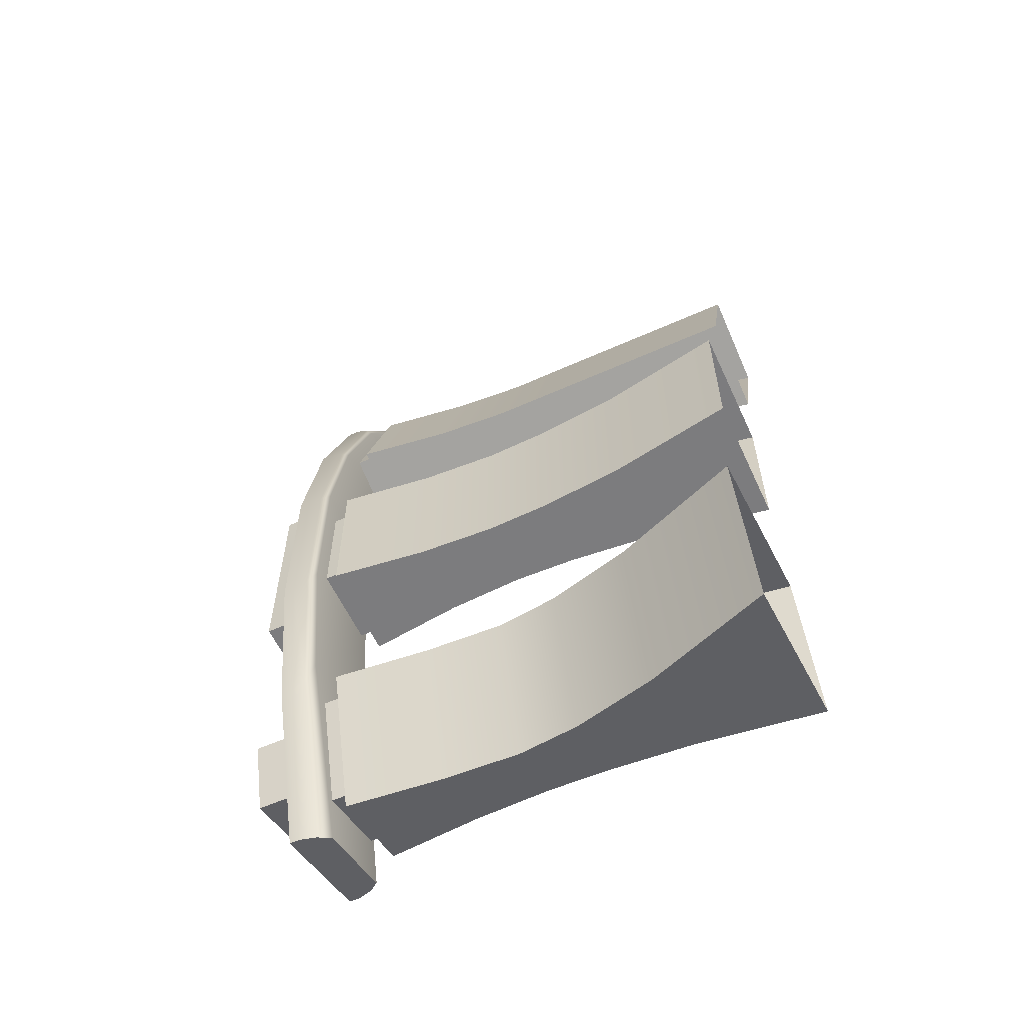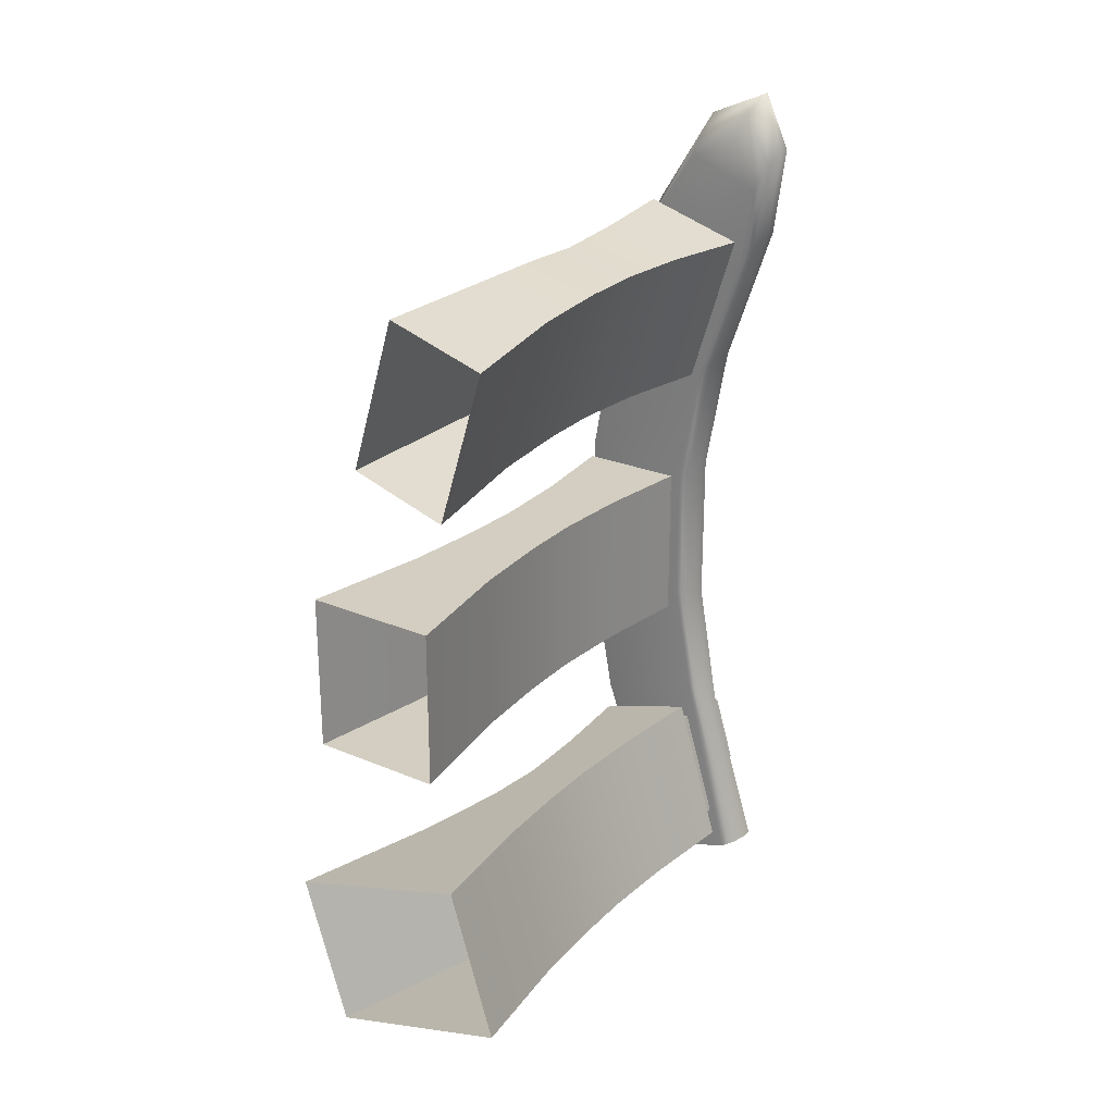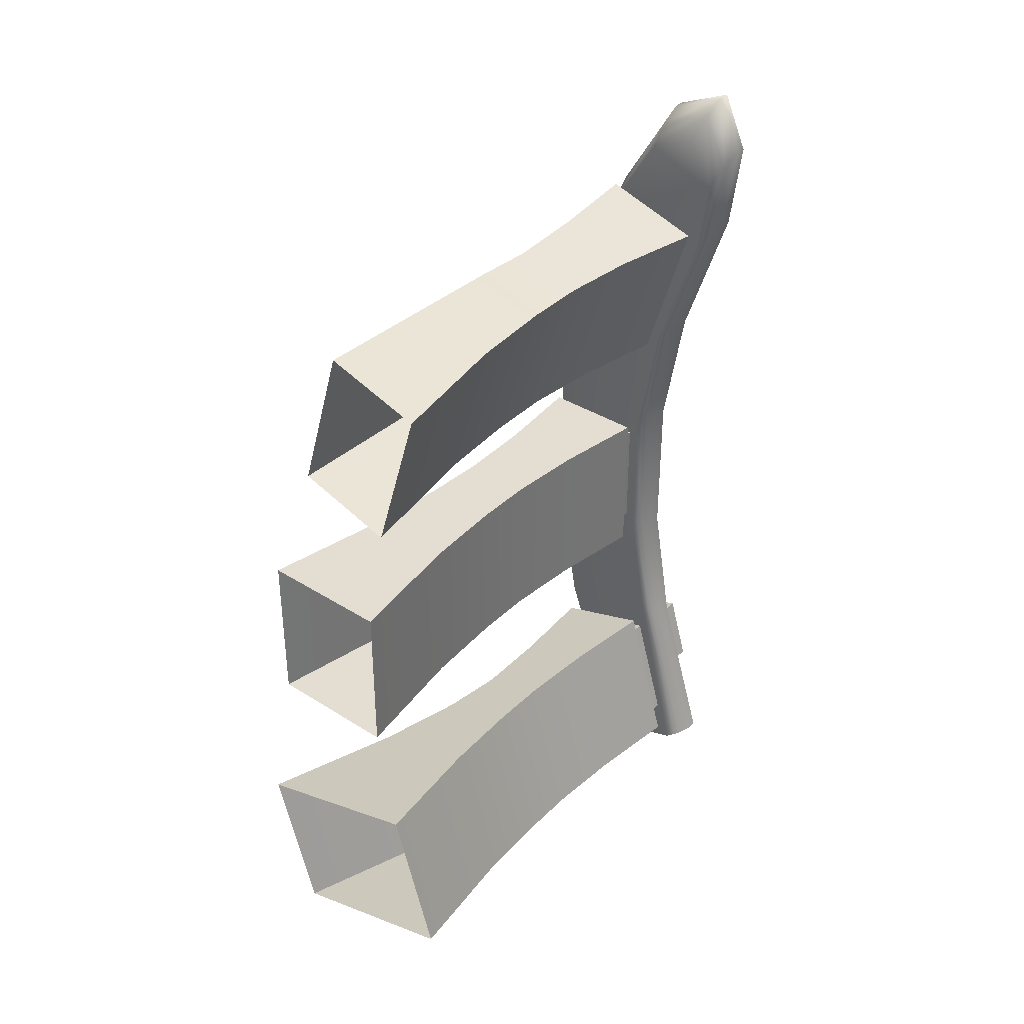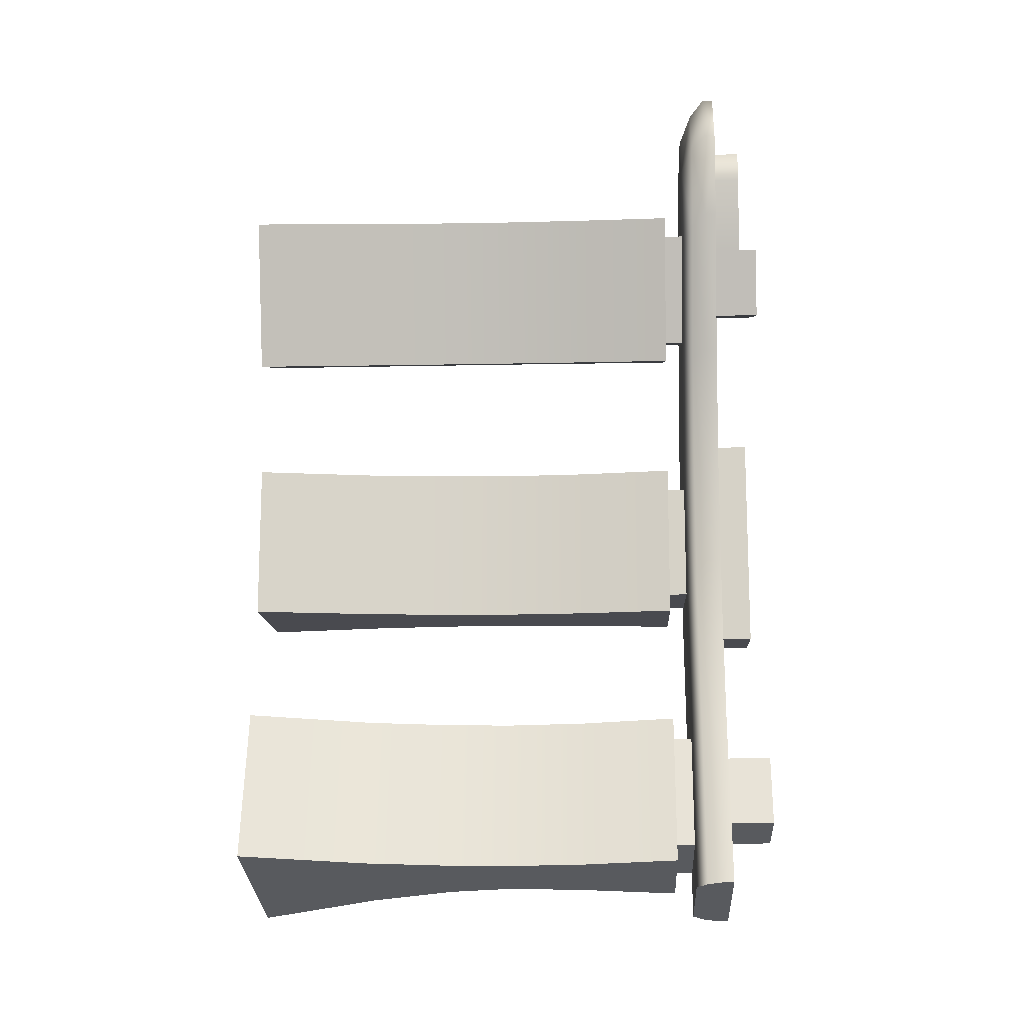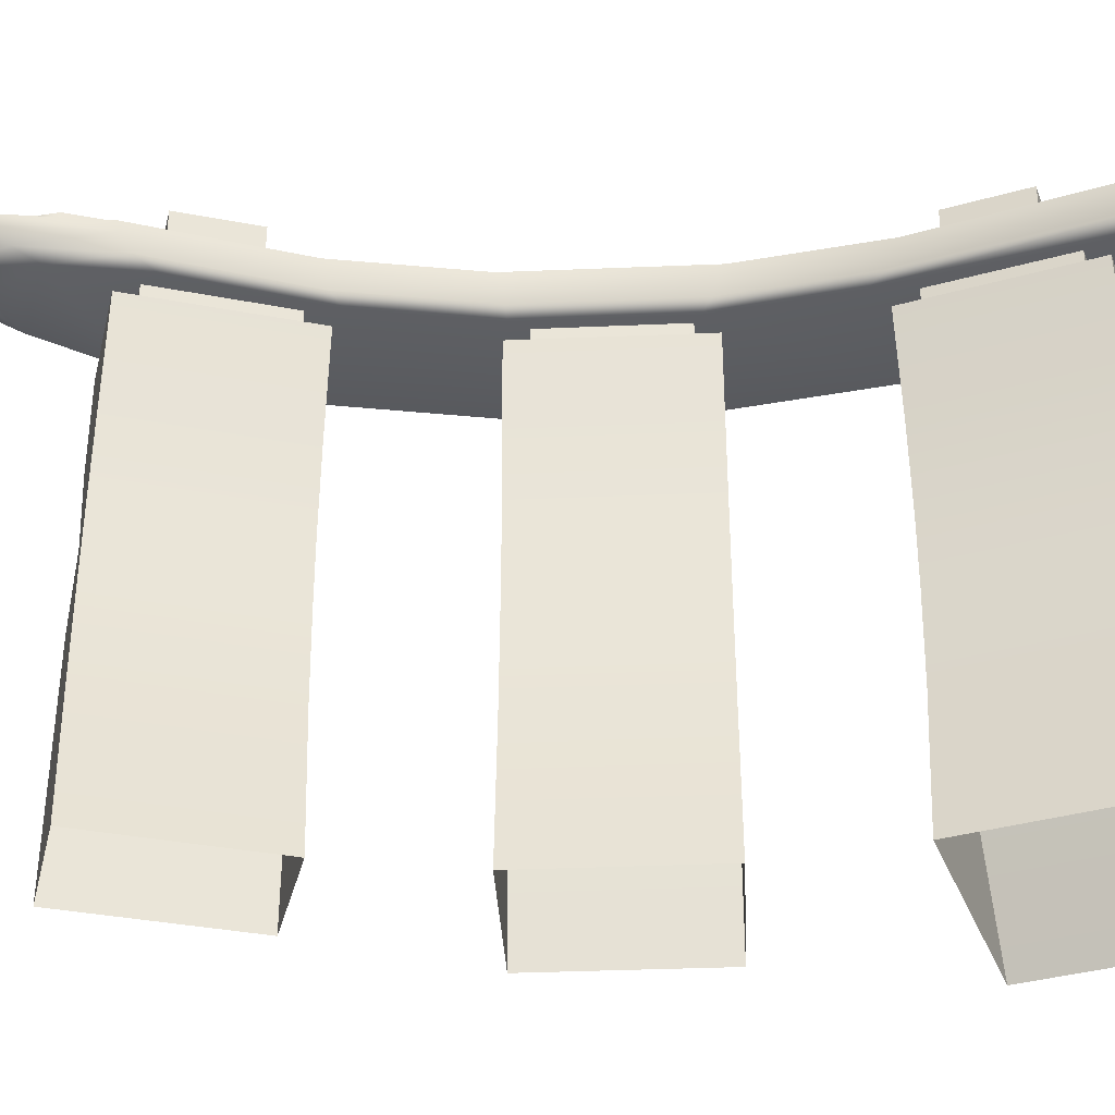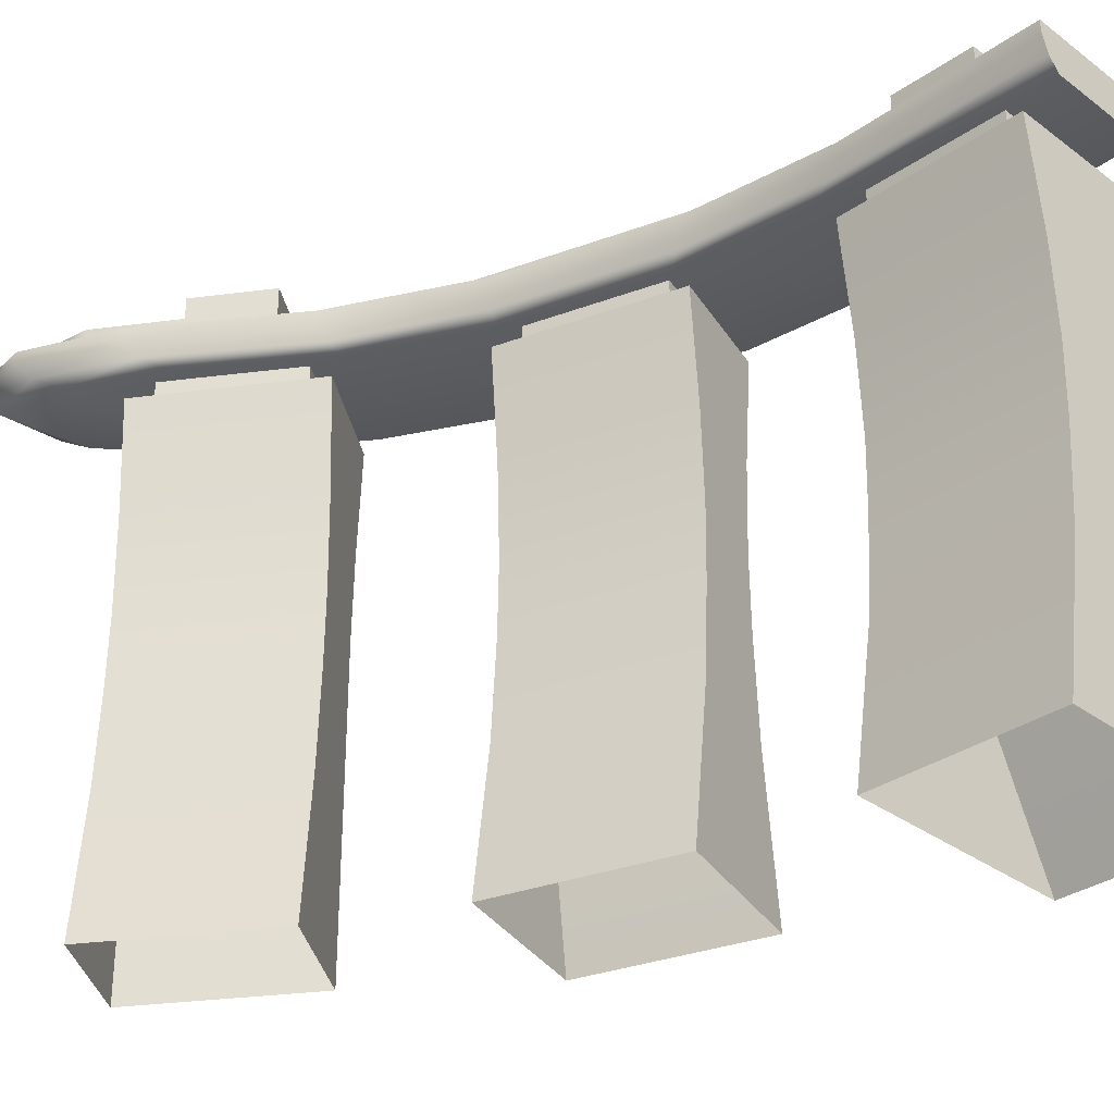
<metadata>
{"format":"obj","ext":"obj","renderer":"f3d","projection":"perspective","resolution":1024,"background":"white","views":[{"elev":-58.9,"azim":-65.2,"up":"+Z"},{"elev":24.9,"azim":34.6,"up":"+Z"},{"elev":36.0,"azim":39.9,"up":"+Z"},{"elev":-13.5,"azim":92.8,"up":"+Z"},{"elev":-36.7,"azim":93.1,"up":"+Y"},{"elev":-32.7,"azim":117.2,"up":"+Y"}]}
</metadata>
<code>
g default
v 570.9 2.011e+04 1.563e+04
v 5352 2.011e+04 1.417e+04
v 570.9 2.055e+04 1.563e+04
v 5352 2.055e+04 1.417e+04
v 756.8 2.055e+04 -1.66e+04
v 5538 2.055e+04 -1.514e+04
v 756.8 2.011e+04 -1.66e+04
v 5538 2.011e+04 -1.514e+04
v 3411 2.055e+04 -8447
v -1399 2.055e+04 -9812
v -1399 2.011e+04 -9812
v 3411 2.011e+04 -8447
v 2490 2.055e+04 -3167
v -2490 2.055e+04 -3667
v -2490 2.011e+04 -3667
v 2490 2.011e+04 -3167
v 2490 2.055e+04 3167
v -2490 2.055e+04 3667
v -2490 2.011e+04 3667
v 2490 2.011e+04 3167
v 3411 2.055e+04 8447
v -1399 2.055e+04 9812
v -1399 2.011e+04 9812
v 3411 2.011e+04 8447
v 2565 2.011e+04 1.894e+04
v 5826 2.011e+04 1.773e+04
v 5826 2.055e+04 1.773e+04
v 2565 2.055e+04 1.894e+04
v 4809 2.011e+04 1.991e+04
v 4809 2.055e+04 1.991e+04
v -1438 1.949e+04 9524
v 3190 1.949e+04 8210
v 5058 1.951e+04 1.371e+04
v 457.4 1.951e+04 1.512e+04
v 977.3 1.948e+04 -1.653e+04
v 5318 1.948e+04 -1.52e+04
v 3190 1.95e+04 -8045
v -1438 1.95e+04 -9359
v 2304 1.949e+04 -2964
v -2488 1.948e+04 -3445
v 2304 1.948e+04 3130
v -2488 1.948e+04 3611
v 5568 1.953e+04 1.717e+04
v 2430 1.953e+04 1.833e+04
v 4535 1.954e+04 1.924e+04
v -1451 1.904e+04 9048
v 2877 1.904e+04 7820
v 4624 1.906e+04 1.297e+04
v 321.8 1.906e+04 1.428e+04
v 1356 1.903e+04 -1.641e+04
v 4939 1.903e+04 -1.532e+04
v 2877 1.906e+04 -7382
v -1451 1.906e+04 -8611
v 2049 1.904e+04 -2631
v -2433 1.903e+04 -3081
v 2049 1.903e+04 3068
v -2433 1.902e+04 3518
v 5184 1.906e+04 1.625e+04
v 2250 1.906e+04 1.734e+04
v 4135 1.906e+04 1.814e+04
v 163.6 2.055e+04 -1.049e+04
v 2487 2.055e+04 -9777
v 163.6 2.243e+04 -1.049e+04
v 2487 2.243e+04 -9777
v 1027 2.243e+04 -1.331e+04
v 3350 2.243e+04 -1.26e+04
v 1027 2.055e+04 -1.331e+04
v 3350 2.055e+04 -1.26e+04
v 1377 2.055e+04 1.378e+04
v 3701 2.055e+04 1.307e+04
v 1377 2.243e+04 1.378e+04
v 3701 2.243e+04 1.307e+04
v 513.8 2.243e+04 1.096e+04
v 2838 2.243e+04 1.025e+04
v 513.8 2.055e+04 1.096e+04
v 2838 2.055e+04 1.025e+04
v -2693 0 3200
v 2693 0 3200
v -1802 5195 3200
v 1802 5195 3200
v -1802 5195 -3200
v 1802 5195 -3200
v -2693 0 -3200
v 2693 0 -3200
v -1502 8651 3200
v 1502 8651 3200
v 1502 8651 -3200
v -1502 8651 -3200
v -1428 1.119e+04 3200
v 1428 1.119e+04 3200
v 1428 1.119e+04 -3200
v -1428 1.119e+04 -3200
v -1591 1.435e+04 3200
v 1591 1.435e+04 3200
v 1591 1.435e+04 -3200
v -1591 1.435e+04 -3200
v -2072 1.829e+04 3200
v 2072 1.829e+04 3200
v 2072 1.829e+04 -3200
v -2072 1.829e+04 -3200
v -1683 1.829e+04 2404
v 1683 1.829e+04 2404
v 1683 1.829e+04 -2404
v -1683 1.829e+04 -2404
v -1683 1.906e+04 2404
v 1683 1.906e+04 2404
v 1683 1.906e+04 -2404
v -1683 1.906e+04 -2404
v 1506 0 1.523e+04
v 5425 0 1.403e+04
v 1505 5195 1.523e+04
v 4574 5195 1.429e+04
v -366.6 5195 9112
v 2703 5195 8173
v -365 0 9111
v 3554 0 7913
v 1504 8651 1.523e+04
v 4287 8651 1.438e+04
v 2416 8651 8261
v -366.7 8651 9112
v 1476 1.119e+04 1.514e+04
v 4216 1.119e+04 1.44e+04
v 2345 1.119e+04 8282
v -365.9 1.119e+04 9111
v 1329 1.435e+04 1.529e+04
v 4372 1.435e+04 1.436e+04
v 2501 1.435e+04 8235
v -542.4 1.435e+04 9165
v 868.8 1.829e+04 1.543e+04
v 4832 1.829e+04 1.421e+04
v 2961 1.829e+04 8094
v -1002 1.829e+04 9306
v 1009 1.829e+04 1.455e+04
v 4227 1.829e+04 1.357e+04
v 2821 1.829e+04 8970
v -396.8 1.829e+04 9953
v 1009 1.906e+04 1.455e+04
v 4227 1.906e+04 1.357e+04
v 2821 1.906e+04 8970
v -396.8 1.906e+04 9953
v -4102 0 -1.025e+04
v 3554 0 -7913
v -1790 5195 -9547
v 2703 5195 -8173
v 81.02 5195 -1.567e+04
v 4574 5195 -1.429e+04
v -2231 0 -1.637e+04
v 5425 0 -1.403e+04
v -742 8651 -9226
v 2416 8651 -8261
v 4287 8651 -1.438e+04
v 1129 8651 -1.535e+04
v -386.2 1.119e+04 -9118
v 2345 1.119e+04 -8282
v 4216 1.119e+04 -1.44e+04
v 1485 1.119e+04 -1.524e+04
v -542.4 1.435e+04 -9165
v 2501 1.435e+04 -8235
v 4372 1.435e+04 -1.436e+04
v 1329 1.435e+04 -1.529e+04
v -1002 1.829e+04 -9306
v 2961 1.829e+04 -8094
v 4832 1.829e+04 -1.421e+04
v 868.7 1.829e+04 -1.543e+04
v -396.8 1.829e+04 -9953
v 2821 1.829e+04 -8970
v 4227 1.829e+04 -1.357e+04
v 1009 1.829e+04 -1.455e+04
v -396.8 1.906e+04 -9953
v 2821 1.906e+04 -8970
v 4227 1.906e+04 -1.357e+04
v 1009 1.906e+04 -1.455e+04
v -1349 2.055e+04 4516
v 1081 2.055e+04 4516
v -1349 2.187e+04 4516
v 1081 2.187e+04 4516
v -1349 2.187e+04 -4333
v 1081 2.187e+04 -4333
v -1349 2.055e+04 -4333
v 1081 2.055e+04 -4333
v 2297 2.055e+04 1.679e+04
v 4621 2.055e+04 1.608e+04
v 2297 2.165e+04 1.679e+04
v 4621 2.165e+04 1.608e+04
v 1377 2.165e+04 1.378e+04
v 3701 2.165e+04 1.307e+04
v 1377 2.055e+04 1.378e+04
v 3701 2.055e+04 1.307e+04
v 3217 2.055e+04 1.779e+04
v 4420 2.055e+04 1.743e+04
v 4420 2.165e+04 1.743e+04
v 3217 2.165e+04 1.779e+04
g IRS1:IRS1:pCube20
f 5 6 8 7
f 46 47 48 49
f 2 24 21 4
f 23 1 3 22
f 7 11 10 5
f 50 51 52 53
f 9 12 8 6
f 11 15 14 10
f 53 52 54 55
f 13 16 12 9
f 15 19 18 14
f 55 54 56 57
f 17 20 16 13
f 19 23 22 18
f 57 56 47 46
f 21 24 20 17
f 49 48 58 59
f 2 4 27 26
f 3 1 25 28
f 28 25 29 30
f 58 60 59
f 27 30 29 26
f 24 2 33 32
f 1 23 31 34
f 7 8 36 35
f 8 12 37 36
f 11 7 35 38
f 12 16 39 37
f 15 11 38 40
f 16 20 41 39
f 19 15 40 42
f 20 24 32 41
f 23 19 42 31
f 2 26 43 33
f 25 1 34 44
f 43 26 29 45
f 44 45 29 25
f 32 33 48 47
f 34 31 46 49
f 35 36 51 50
f 36 37 52 51
f 38 35 50 53
f 37 39 54 52
f 40 38 53 55
f 39 41 56 54
f 42 40 55 57
f 41 32 47 56
f 31 42 57 46
f 33 43 58 48
f 44 34 49 59
f 58 43 45 60
f 59 60 45 44
f 61 62 64 63
f 65 66 68 67
f 62 68 66 64
f 67 61 63 65
f 69 70 72 71
f 73 74 76 75
f 70 76 74 72
f 75 69 71 73
f 77 78 80 79
f 81 82 84 83
f 78 84 82 80
f 83 77 79 81
f 79 80 86 85
f 80 82 87 86
f 82 81 88 87
f 81 79 85 88
f 85 86 90 89
f 86 87 91 90
f 87 88 92 91
f 88 85 89 92
f 89 90 94 93
f 90 91 95 94
f 91 92 96 95
f 92 89 93 96
f 93 94 98 97
f 94 95 99 98
f 95 96 100 99
f 96 93 97 100
f 101 102 106 105
f 102 103 107 106
f 103 104 108 107
f 104 101 105 108
f 109 110 112 111
f 113 114 116 115
f 110 116 114 112
f 115 109 111 113
f 111 112 118 117
f 112 114 119 118
f 114 113 120 119
f 113 111 117 120
f 117 118 122 121
f 118 119 123 122
f 119 120 124 123
f 120 117 121 124
f 121 122 126 125
f 122 123 127 126
f 123 124 128 127
f 124 121 125 128
f 125 126 130 129
f 126 127 131 130
f 127 128 132 131
f 128 125 129 132
f 133 134 138 137
f 134 135 139 138
f 135 136 140 139
f 136 133 137 140
f 141 142 144 143
f 145 146 148 147
f 142 148 146 144
f 147 141 143 145
f 143 144 150 149
f 144 146 151 150
f 146 145 152 151
f 145 143 149 152
f 149 150 154 153
f 150 151 155 154
f 151 152 156 155
f 152 149 153 156
f 153 154 158 157
f 154 155 159 158
f 155 156 160 159
f 156 153 157 160
f 157 158 162 161
f 158 159 163 162
f 159 160 164 163
f 160 157 161 164
f 165 166 170 169
f 166 167 171 170
f 167 168 172 171
f 168 165 169 172
f 173 174 176 175
f 177 178 180 179
f 174 180 178 176
f 179 173 175 177
f 189 190 191 192
f 182 188 186 184
f 187 181 183 185
f 182 184 191 190
f 183 181 189 192

</code>
